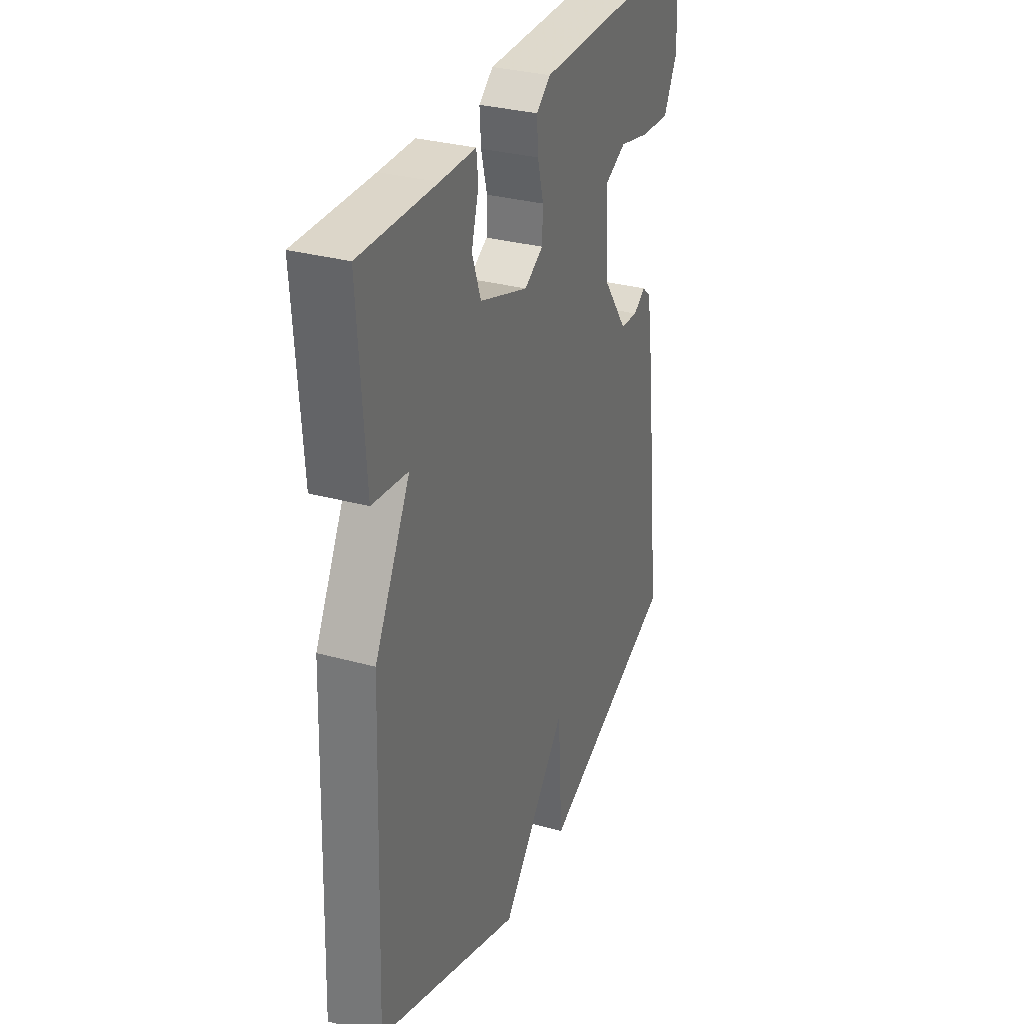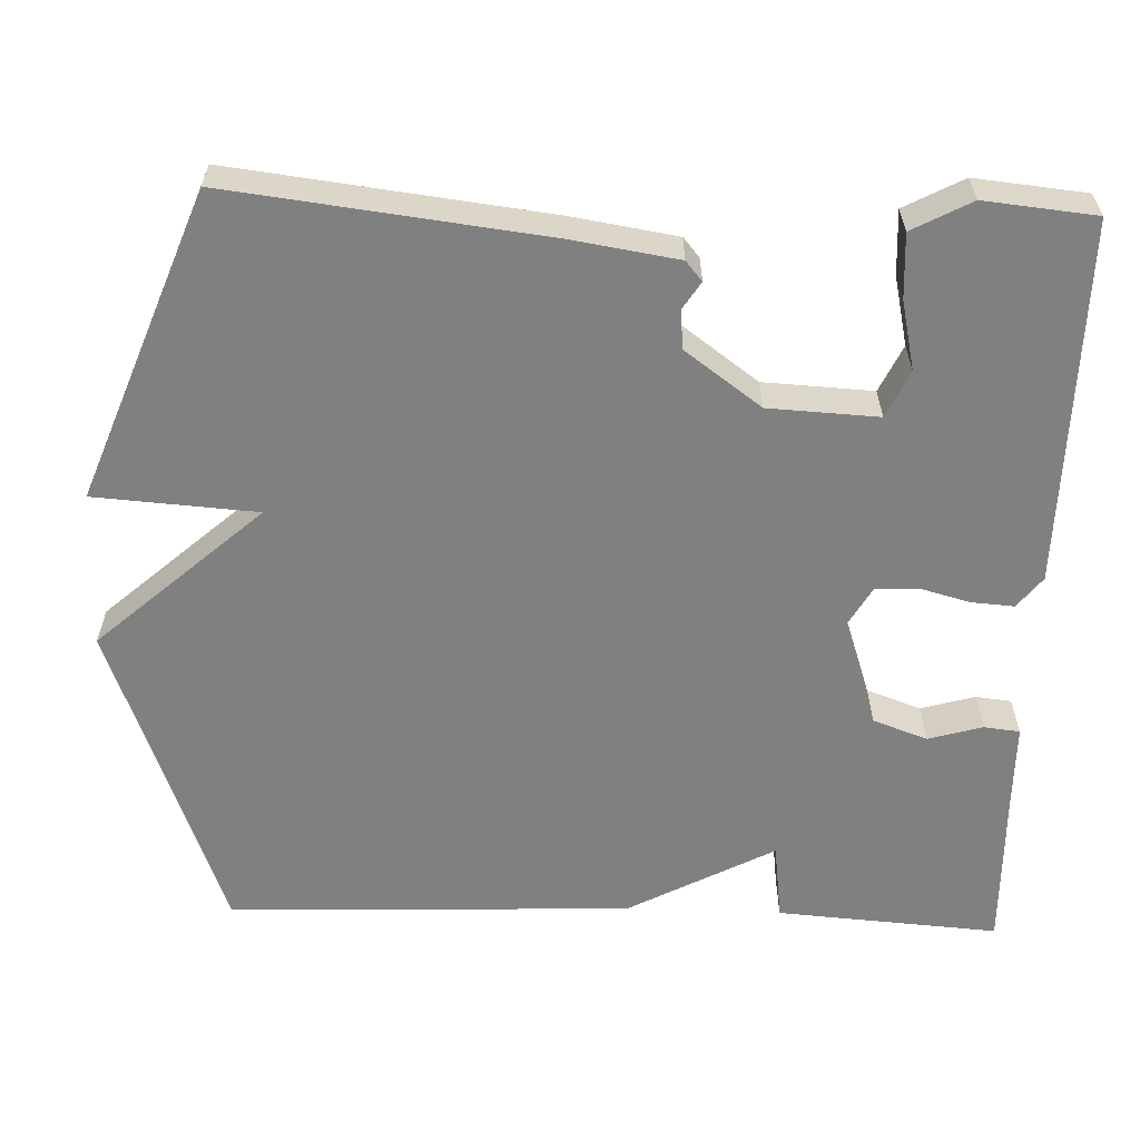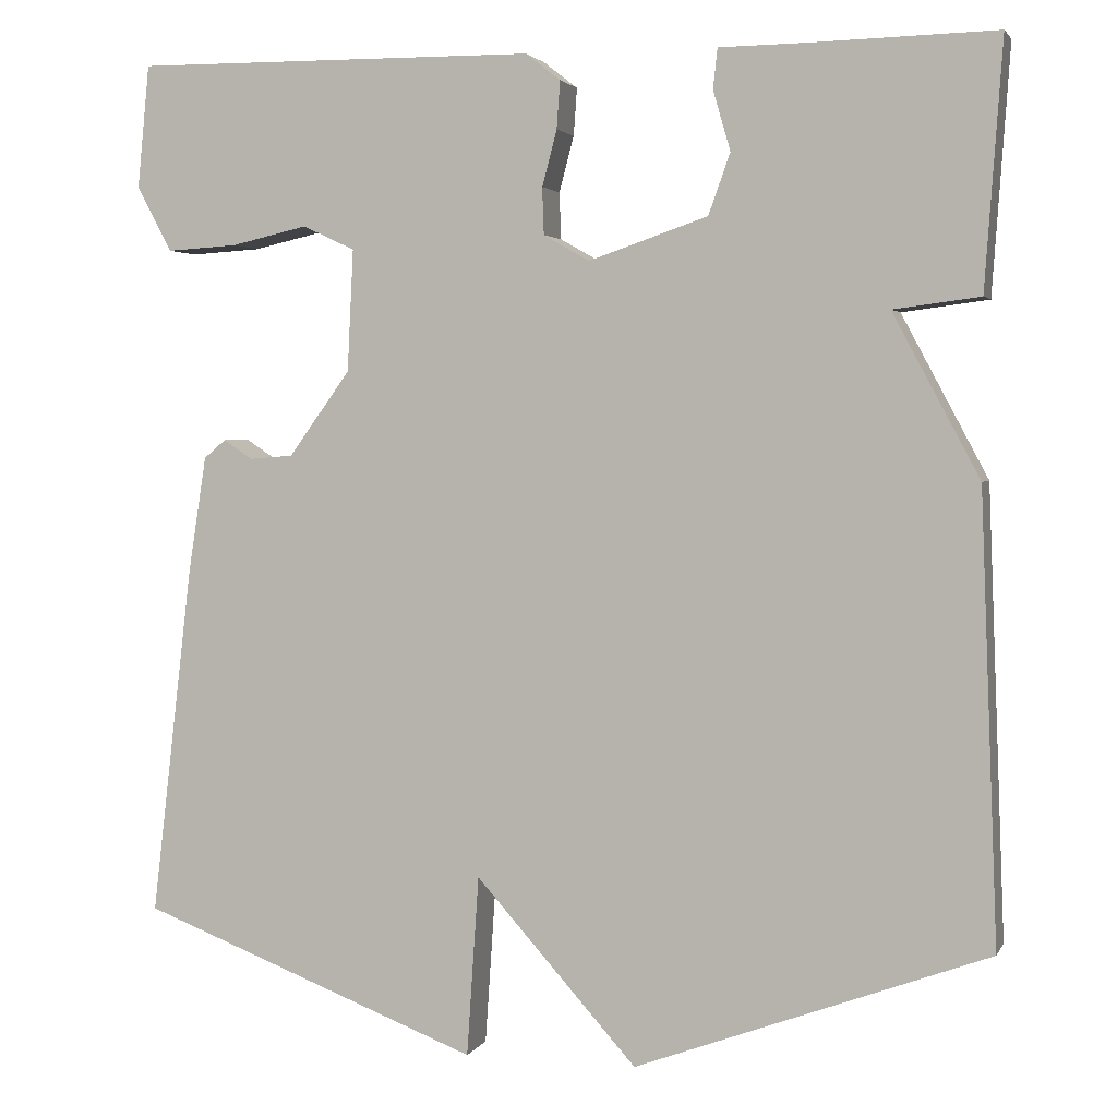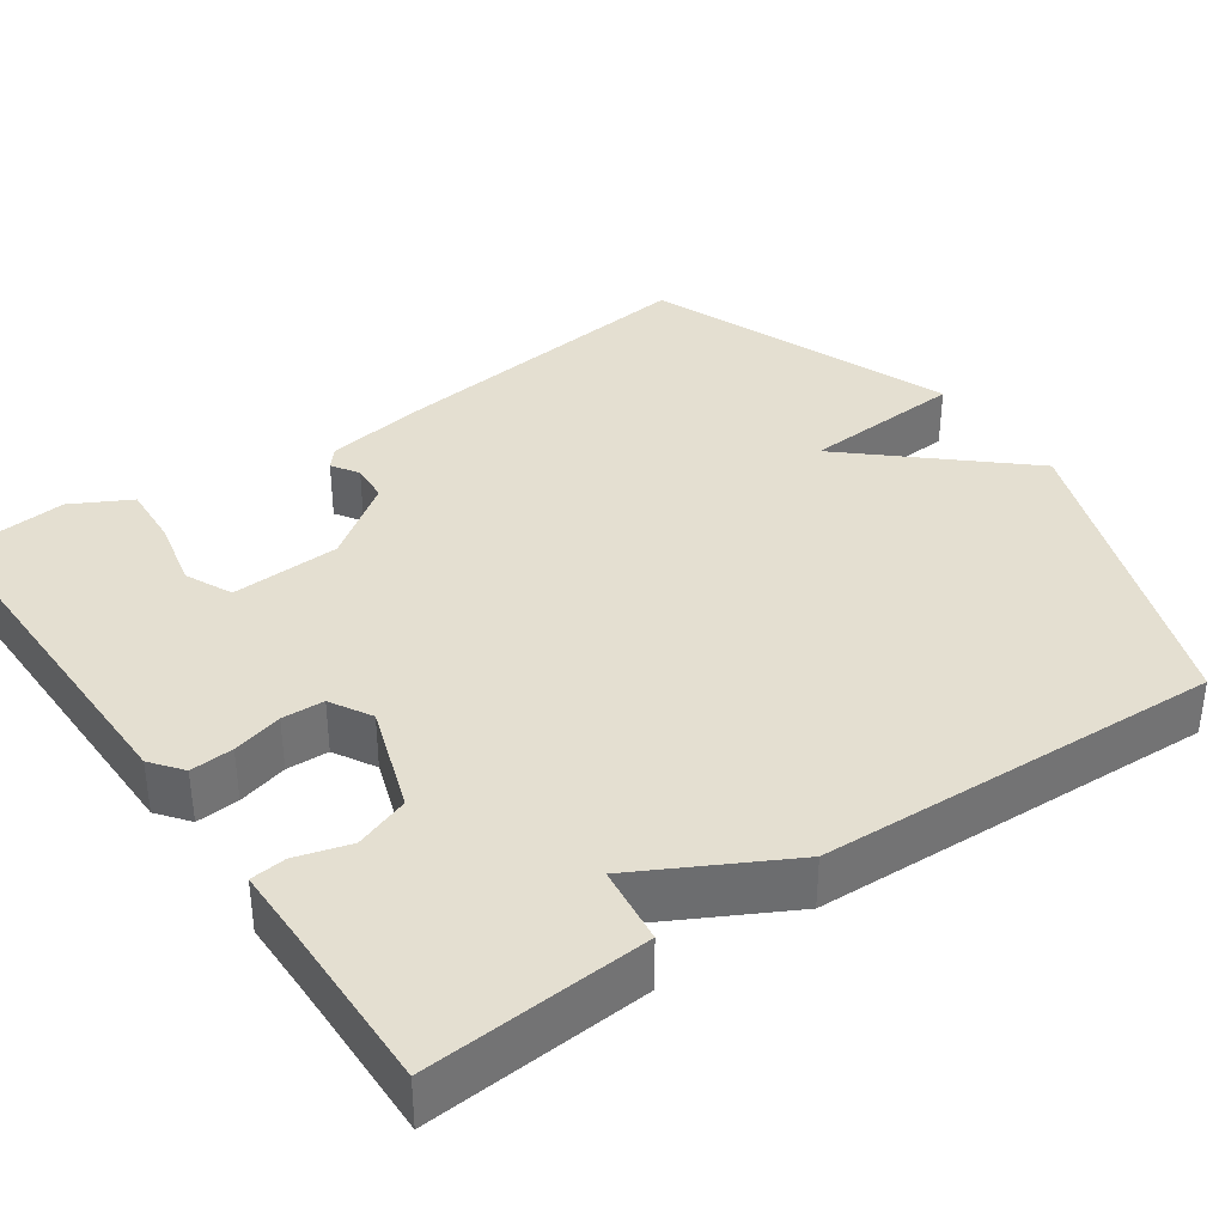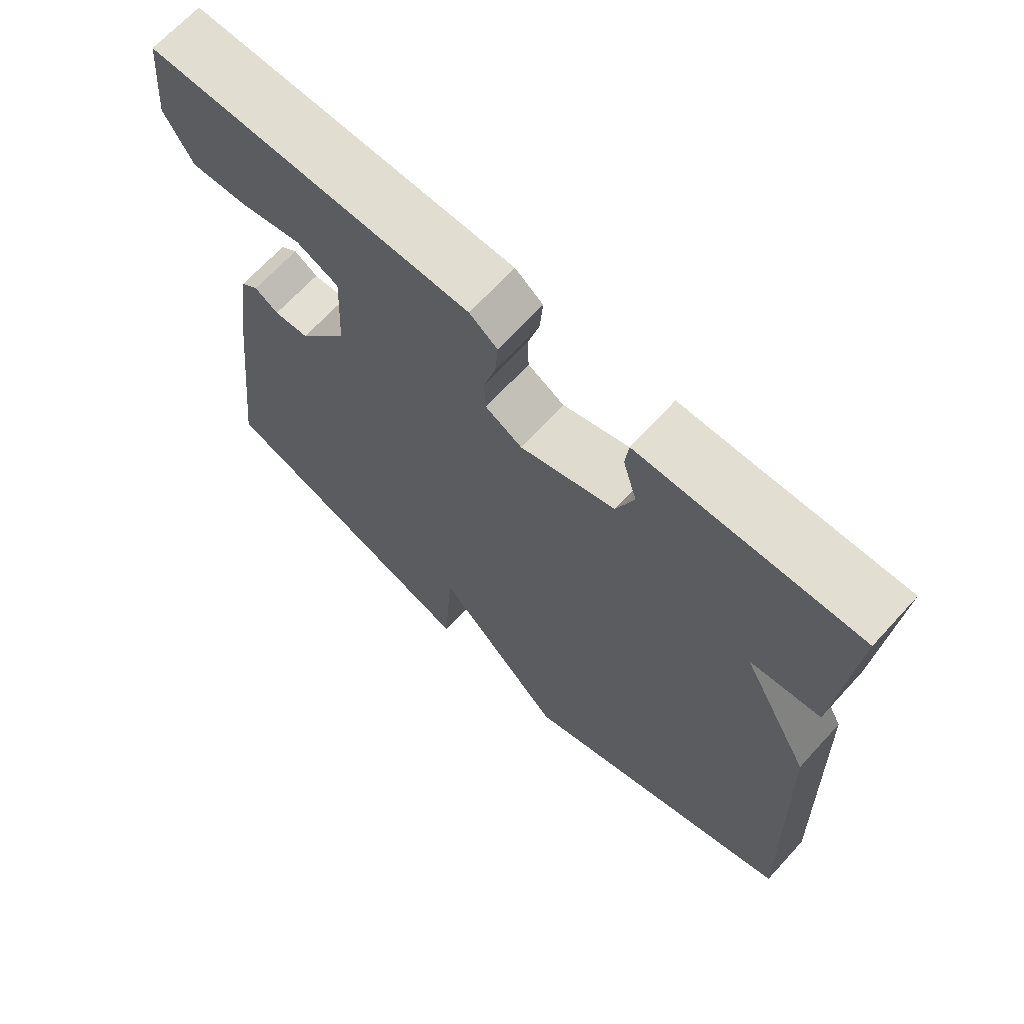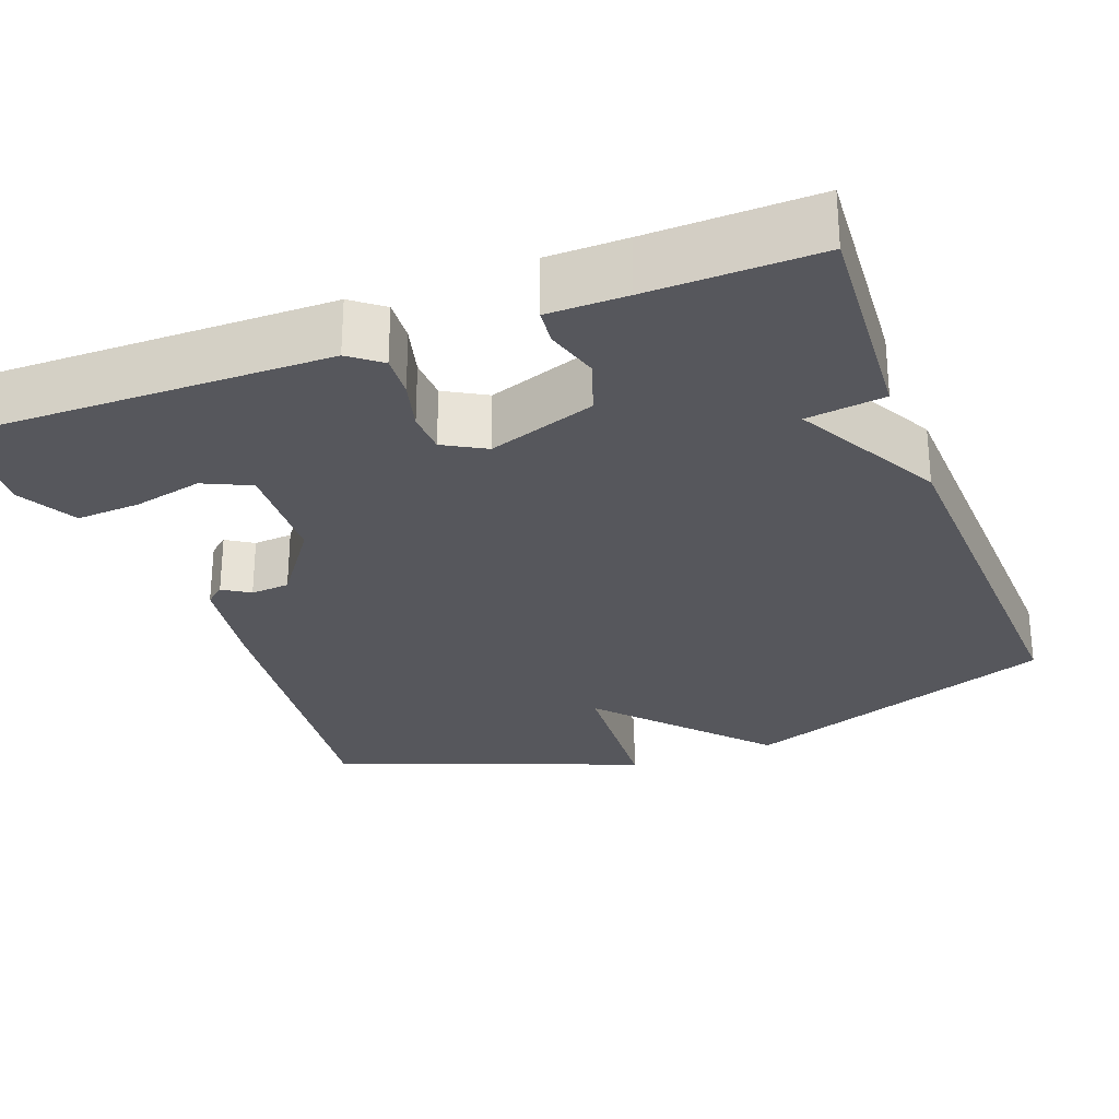
<metadata>
{"format":"obj","ext":"obj","renderer":"f3d","projection":"perspective","resolution":1024,"background":"white","views":[{"elev":31.4,"azim":111.4,"up":"+Z"},{"elev":-60.2,"azim":-92.0,"up":"+Y"},{"elev":2.9,"azim":16.2,"up":"+Z"},{"elev":36.6,"azim":55.0,"up":"+Y"},{"elev":68.3,"azim":42.6,"up":"+Z"},{"elev":-27.6,"azim":20.6,"up":"+Y"}]}
</metadata>
<code>
v 0.5 0.07 -0.5
v 0.093 0.07 -0.651
v -0.093 0.07 -0.443
v -0.107 0.07 -0.651
v -0.5 0.07 -0.5
v -0.452 0.07 -0.095
v -0.431 0.07 0.039
v -0.406 0.07 0.06
v -0.372 0.07 0.038
v -0.322 0.07 0.042
v -0.251 0.07 0.14
v -0.244 0.07 0.28
v -0.304 0.07 0.308
v -0.392 0.07 0.288
v -0.474 0.07 0.283
v -0.514 0.07 0.358
v -0.5 0.07 0.5
v -0.035 0.07 0.496
v 0.005 0.07 0.465
v 0.001 0.07 0.41
v -0.016 0.07 0.346
v -0.014 0.07 0.292
v 0.039 0.07 0.262
v 0.176 0.07 0.309
v 0.201 0.07 0.379
v 0.181 0.07 0.448
v 0.186 0.07 0.494
v 0.286 0.07 0.495
v 0.5 0.07 0.5
v 0.48 0.07 0.216
v 0.38 0.07 0.203
v 0.48 0.07 0.016
v 0.5 0 -0.5
v 0.093 0 -0.651
v -0.093 0 -0.443
v -0.107 0 -0.651
v -0.5 0 -0.5
v -0.452 0 -0.095
v -0.431 0 0.039
v -0.406 0 0.06
v -0.372 0 0.038
v -0.322 0 0.042
v -0.251 0 0.14
v -0.244 0 0.28
v -0.304 0 0.308
v -0.392 0 0.288
v -0.474 0 0.283
v -0.514 0 0.358
v -0.5 0 0.5
v -0.035 0 0.496
v 0.005 0 0.465
v 0.001 0 0.41
v -0.016 0 0.346
v -0.014 0 0.292
v 0.039 0 0.262
v 0.176 0 0.309
v 0.201 0 0.379
v 0.181 0 0.448
v 0.186 0 0.494
v 0.286 0 0.495
v 0.5 0 0.5
v 0.48 0 0.216
v 0.38 0 0.203
v 0.48 0 0.016
f 1 2 3
f 32 1 3
f 31 32 3
f 28 29 30 31
f 27 28 31
f 26 27 31
f 25 26 31
f 24 25 31
f 23 24 31 3
f 22 23 3
f 21 22 3
f 19 20 21
f 18 19 21
f 17 18 21
f 16 17 21
f 13 14 15 16
f 13 16 21
f 12 13 21
f 11 12 21 3
f 7 8 9
f 6 7 9
f 5 6 9
f 4 5 9
f 3 4 9
f 3 9 10
f 3 10 11
f 35 34 33
f 35 33 64
f 35 64 63
f 63 62 61 60
f 63 60 59
f 63 59 58
f 63 58 57
f 63 57 56
f 35 63 56 55
f 35 55 54
f 35 54 53
f 53 52 51
f 53 51 50
f 53 50 49
f 53 49 48
f 48 47 46 45
f 53 48 45
f 53 45 44
f 35 53 44 43
f 41 40 39
f 41 39 38
f 41 38 37
f 41 37 36
f 41 36 35
f 42 41 35
f 43 42 35
f 1 33 34 2
f 2 34 35 3
f 3 35 36 4
f 4 36 37 5
f 5 37 38 6
f 6 38 39 7
f 7 39 40 8
f 8 40 41 9
f 9 41 42 10
f 10 42 43 11
f 11 43 44 12
f 12 44 45 13
f 13 45 46 14
f 14 46 47 15
f 15 47 48 16
f 16 48 49 17
f 17 49 50 18
f 18 50 51 19
f 19 51 52 20
f 20 52 53 21
f 21 53 54 22
f 22 54 55 23
f 23 55 56 24
f 24 56 57 25
f 25 57 58 26
f 26 58 59 27
f 27 59 60 28
f 28 60 61 29
f 29 61 62 30
f 30 62 63 31
f 31 63 64 32
f 32 64 33 1

</code>
